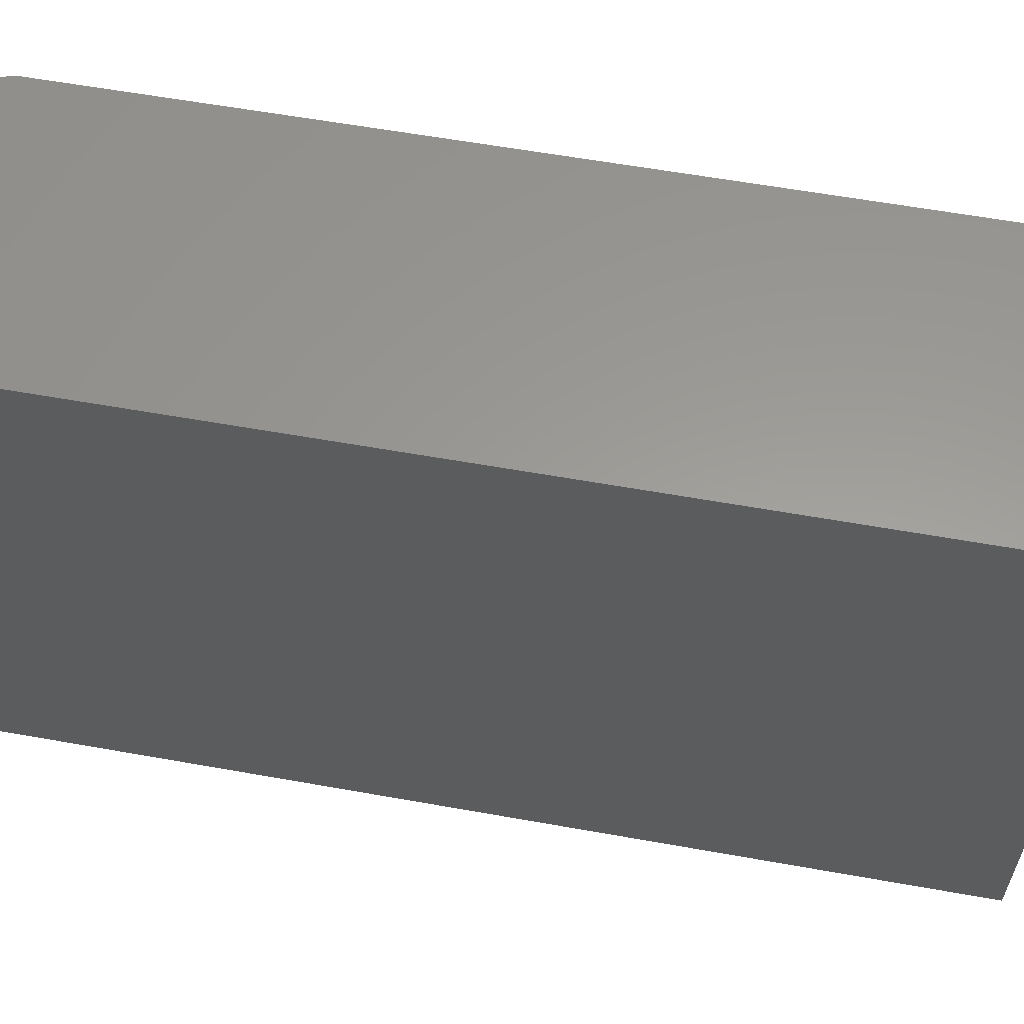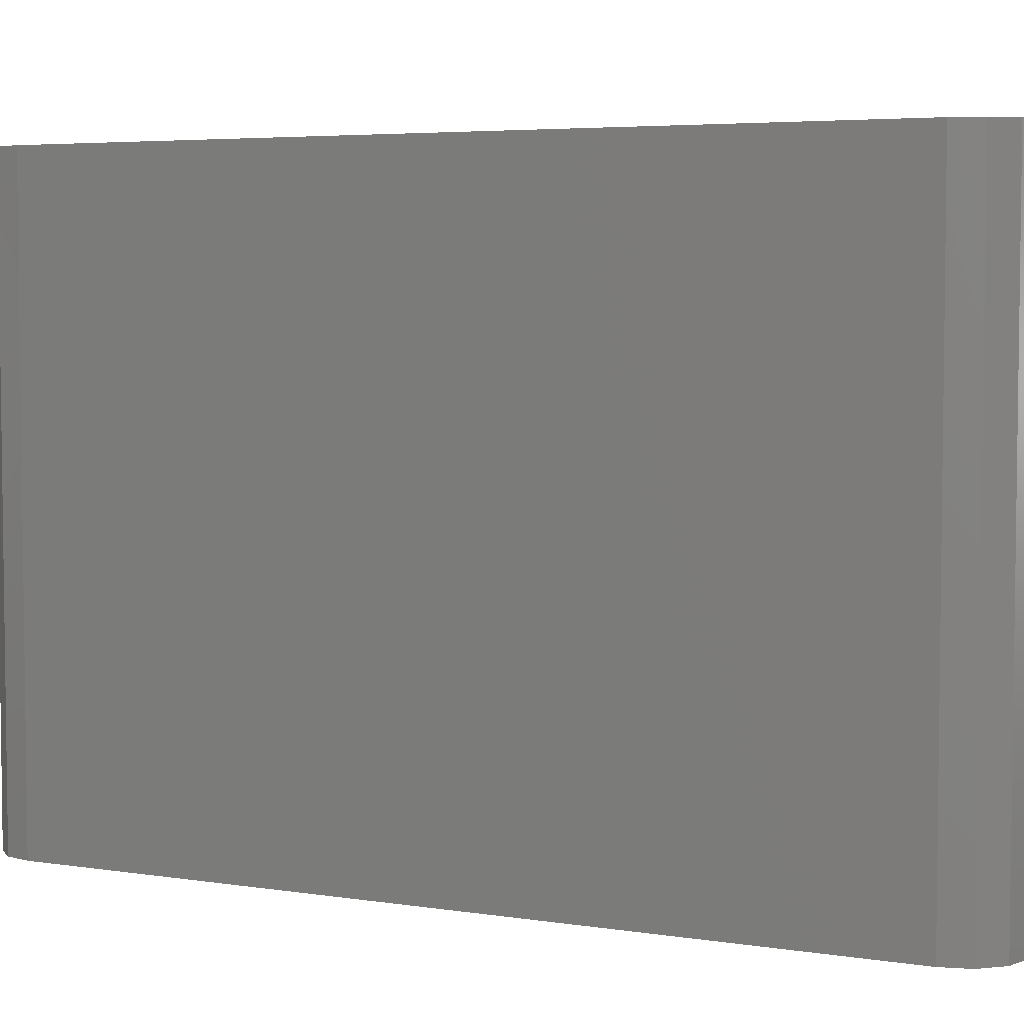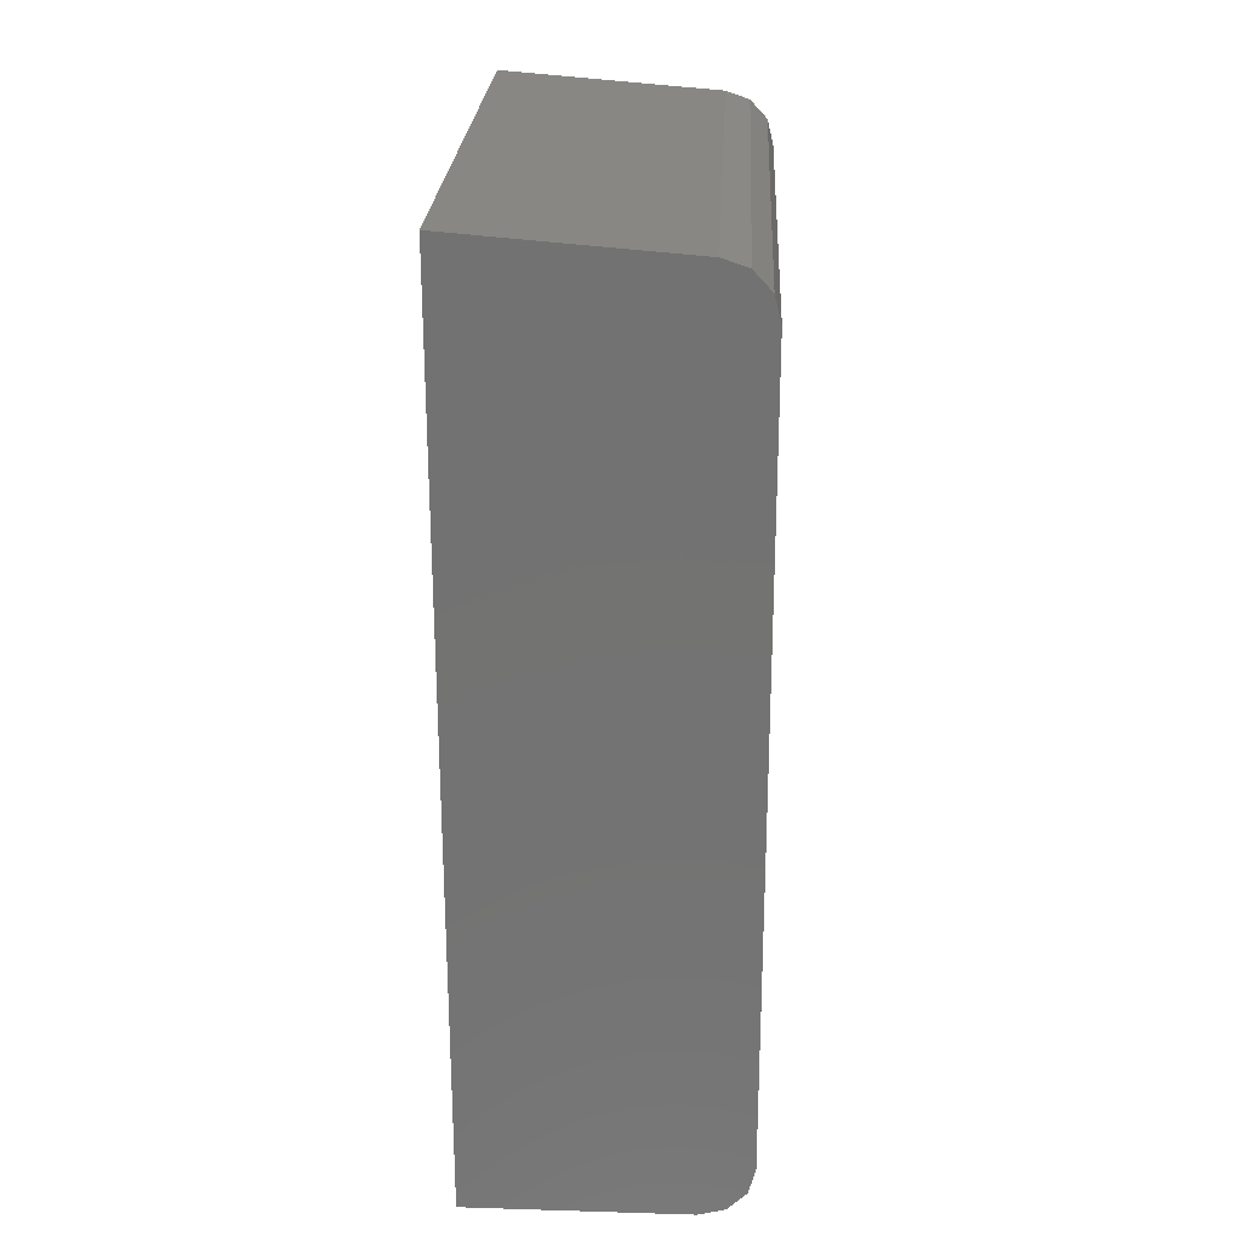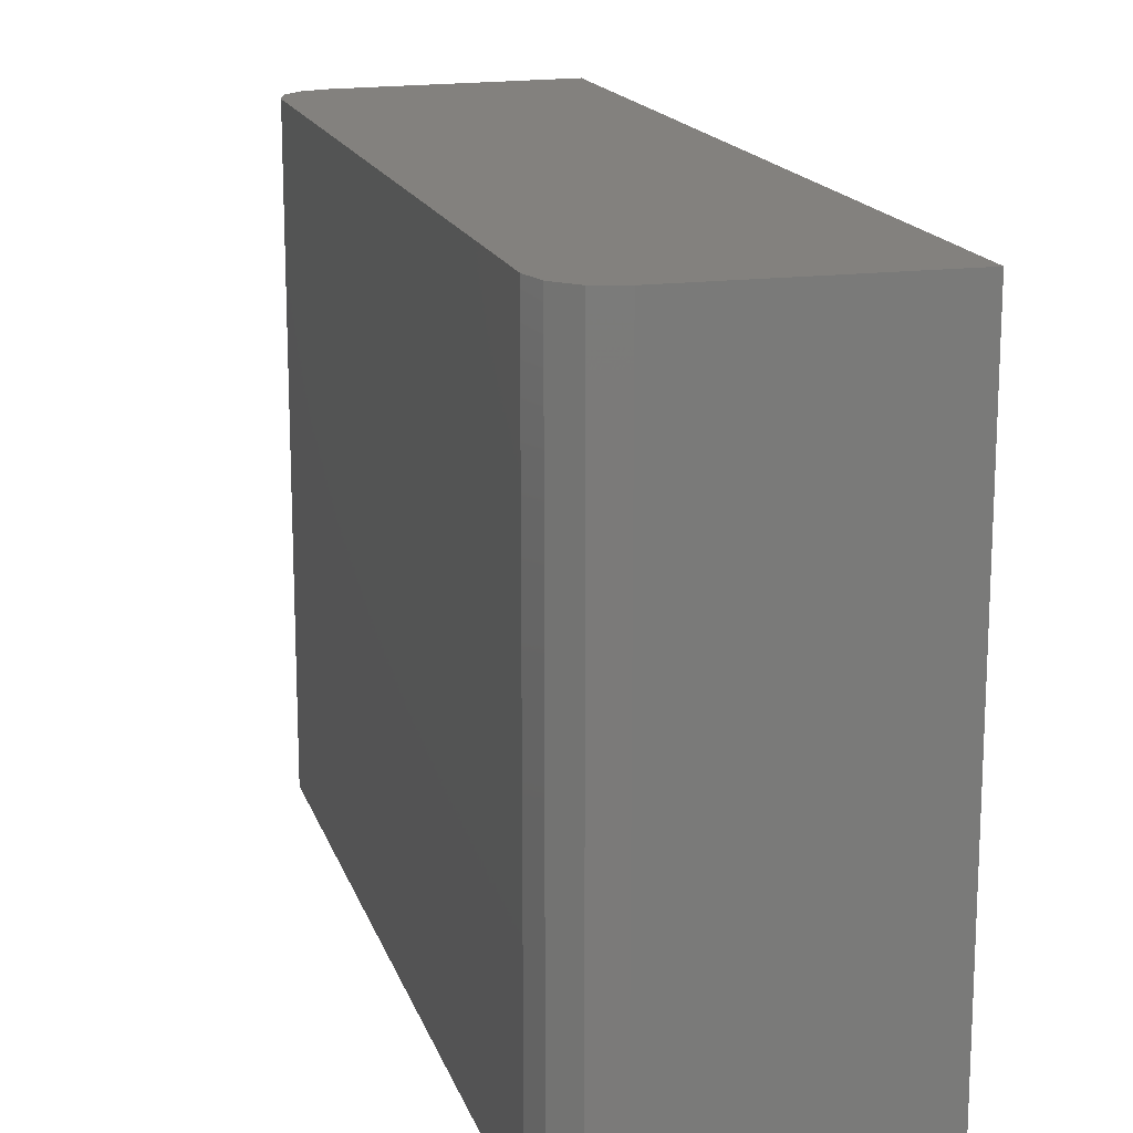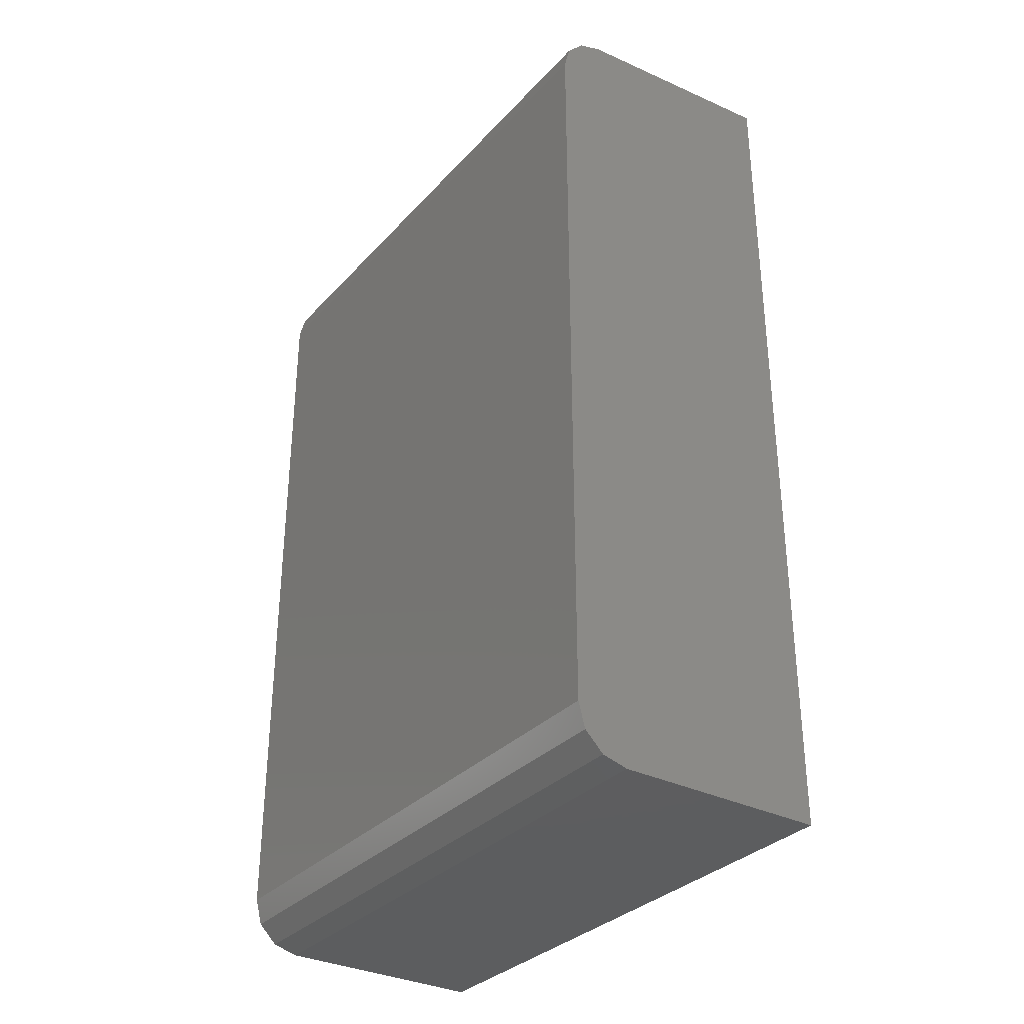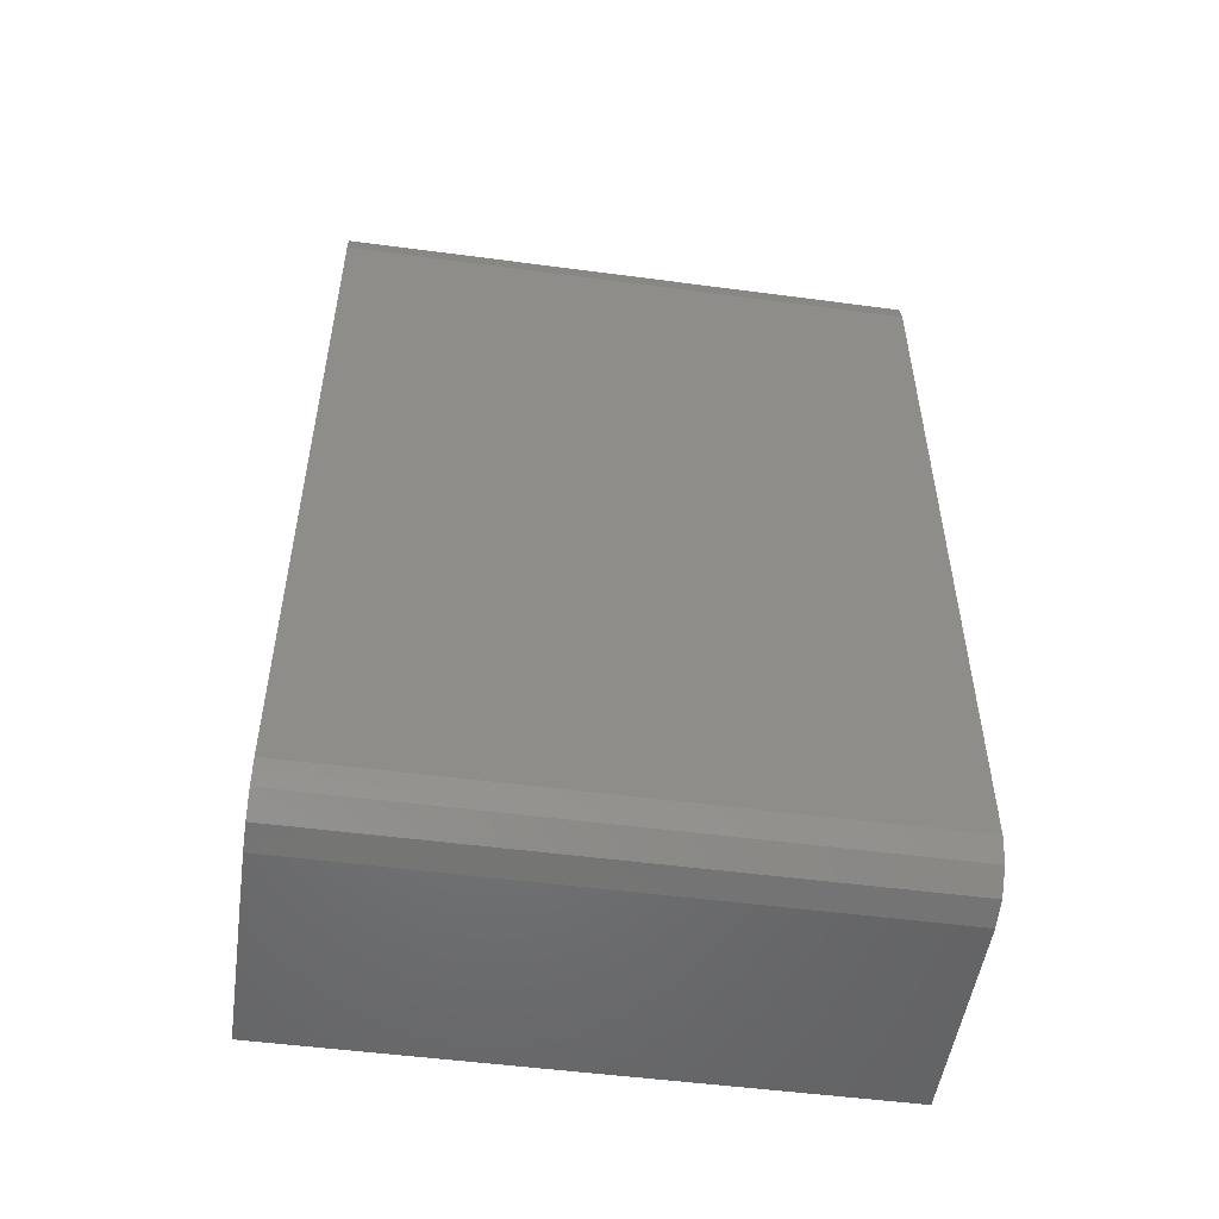
<metadata>
{"format":"stl","ext":"stl","renderer":"f3d","projection":"perspective","resolution":1024,"background":"white","views":[{"elev":59.9,"azim":-79.6,"up":"+Y"},{"elev":4.7,"azim":116.7,"up":"+Y"},{"elev":24.8,"azim":2.8,"up":"+Z"},{"elev":16.3,"azim":164.9,"up":"+Y"},{"elev":-32.5,"azim":145.0,"up":"+Z"},{"elev":-51.3,"azim":81.8,"up":"+Z"}]}
</metadata>
<code>
# stl→obj: 20 verts, 36 faces
v 0.0729 -0.1556 0.3215
v 0.0687 -0.1442 0.3215
v 0.0729 -0.1442 0.3215
v 0.0687 -0.1556 0.3215
v 0.07298 -0.1442 0.3386
v 0.07345 -0.1442 0.3384
v 0.07378 -0.1442 0.3381
v 0.0739 -0.1442 0.3376
v 0.0687 -0.1442 0.3389
v 0.0739 -0.1442 0.3225
v 0.07377 -0.1442 0.322
v 0.0734 -0.1442 0.3216
v 0.07298 -0.1556 0.3386
v 0.0687 -0.1556 0.3389
v 0.07378 -0.1556 0.3381
v 0.07345 -0.1556 0.3384
v 0.0739 -0.1556 0.3376
v 0.0734 -0.1556 0.3216
v 0.07377 -0.1556 0.322
v 0.0739 -0.1556 0.3225
f 1 2 3
f 4 2 1
f 5 6 7
f 8 5 7
f 9 5 8
f 3 10 11
f 3 11 12
f 2 8 10
f 2 9 8
f 2 10 3
f 13 5 9
f 14 13 9
f 13 15 16
f 17 15 13
f 14 17 13
f 1 18 19
f 1 19 20
f 4 20 17
f 4 17 14
f 4 1 20
f 17 10 8
f 17 20 10
f 11 20 19
f 11 10 20
f 12 19 18
f 12 11 19
f 3 18 1
f 3 12 18
f 5 13 16
f 6 16 15
f 6 5 16
f 7 15 17
f 7 6 15
f 8 7 17
f 2 14 9
f 4 14 2

</code>
